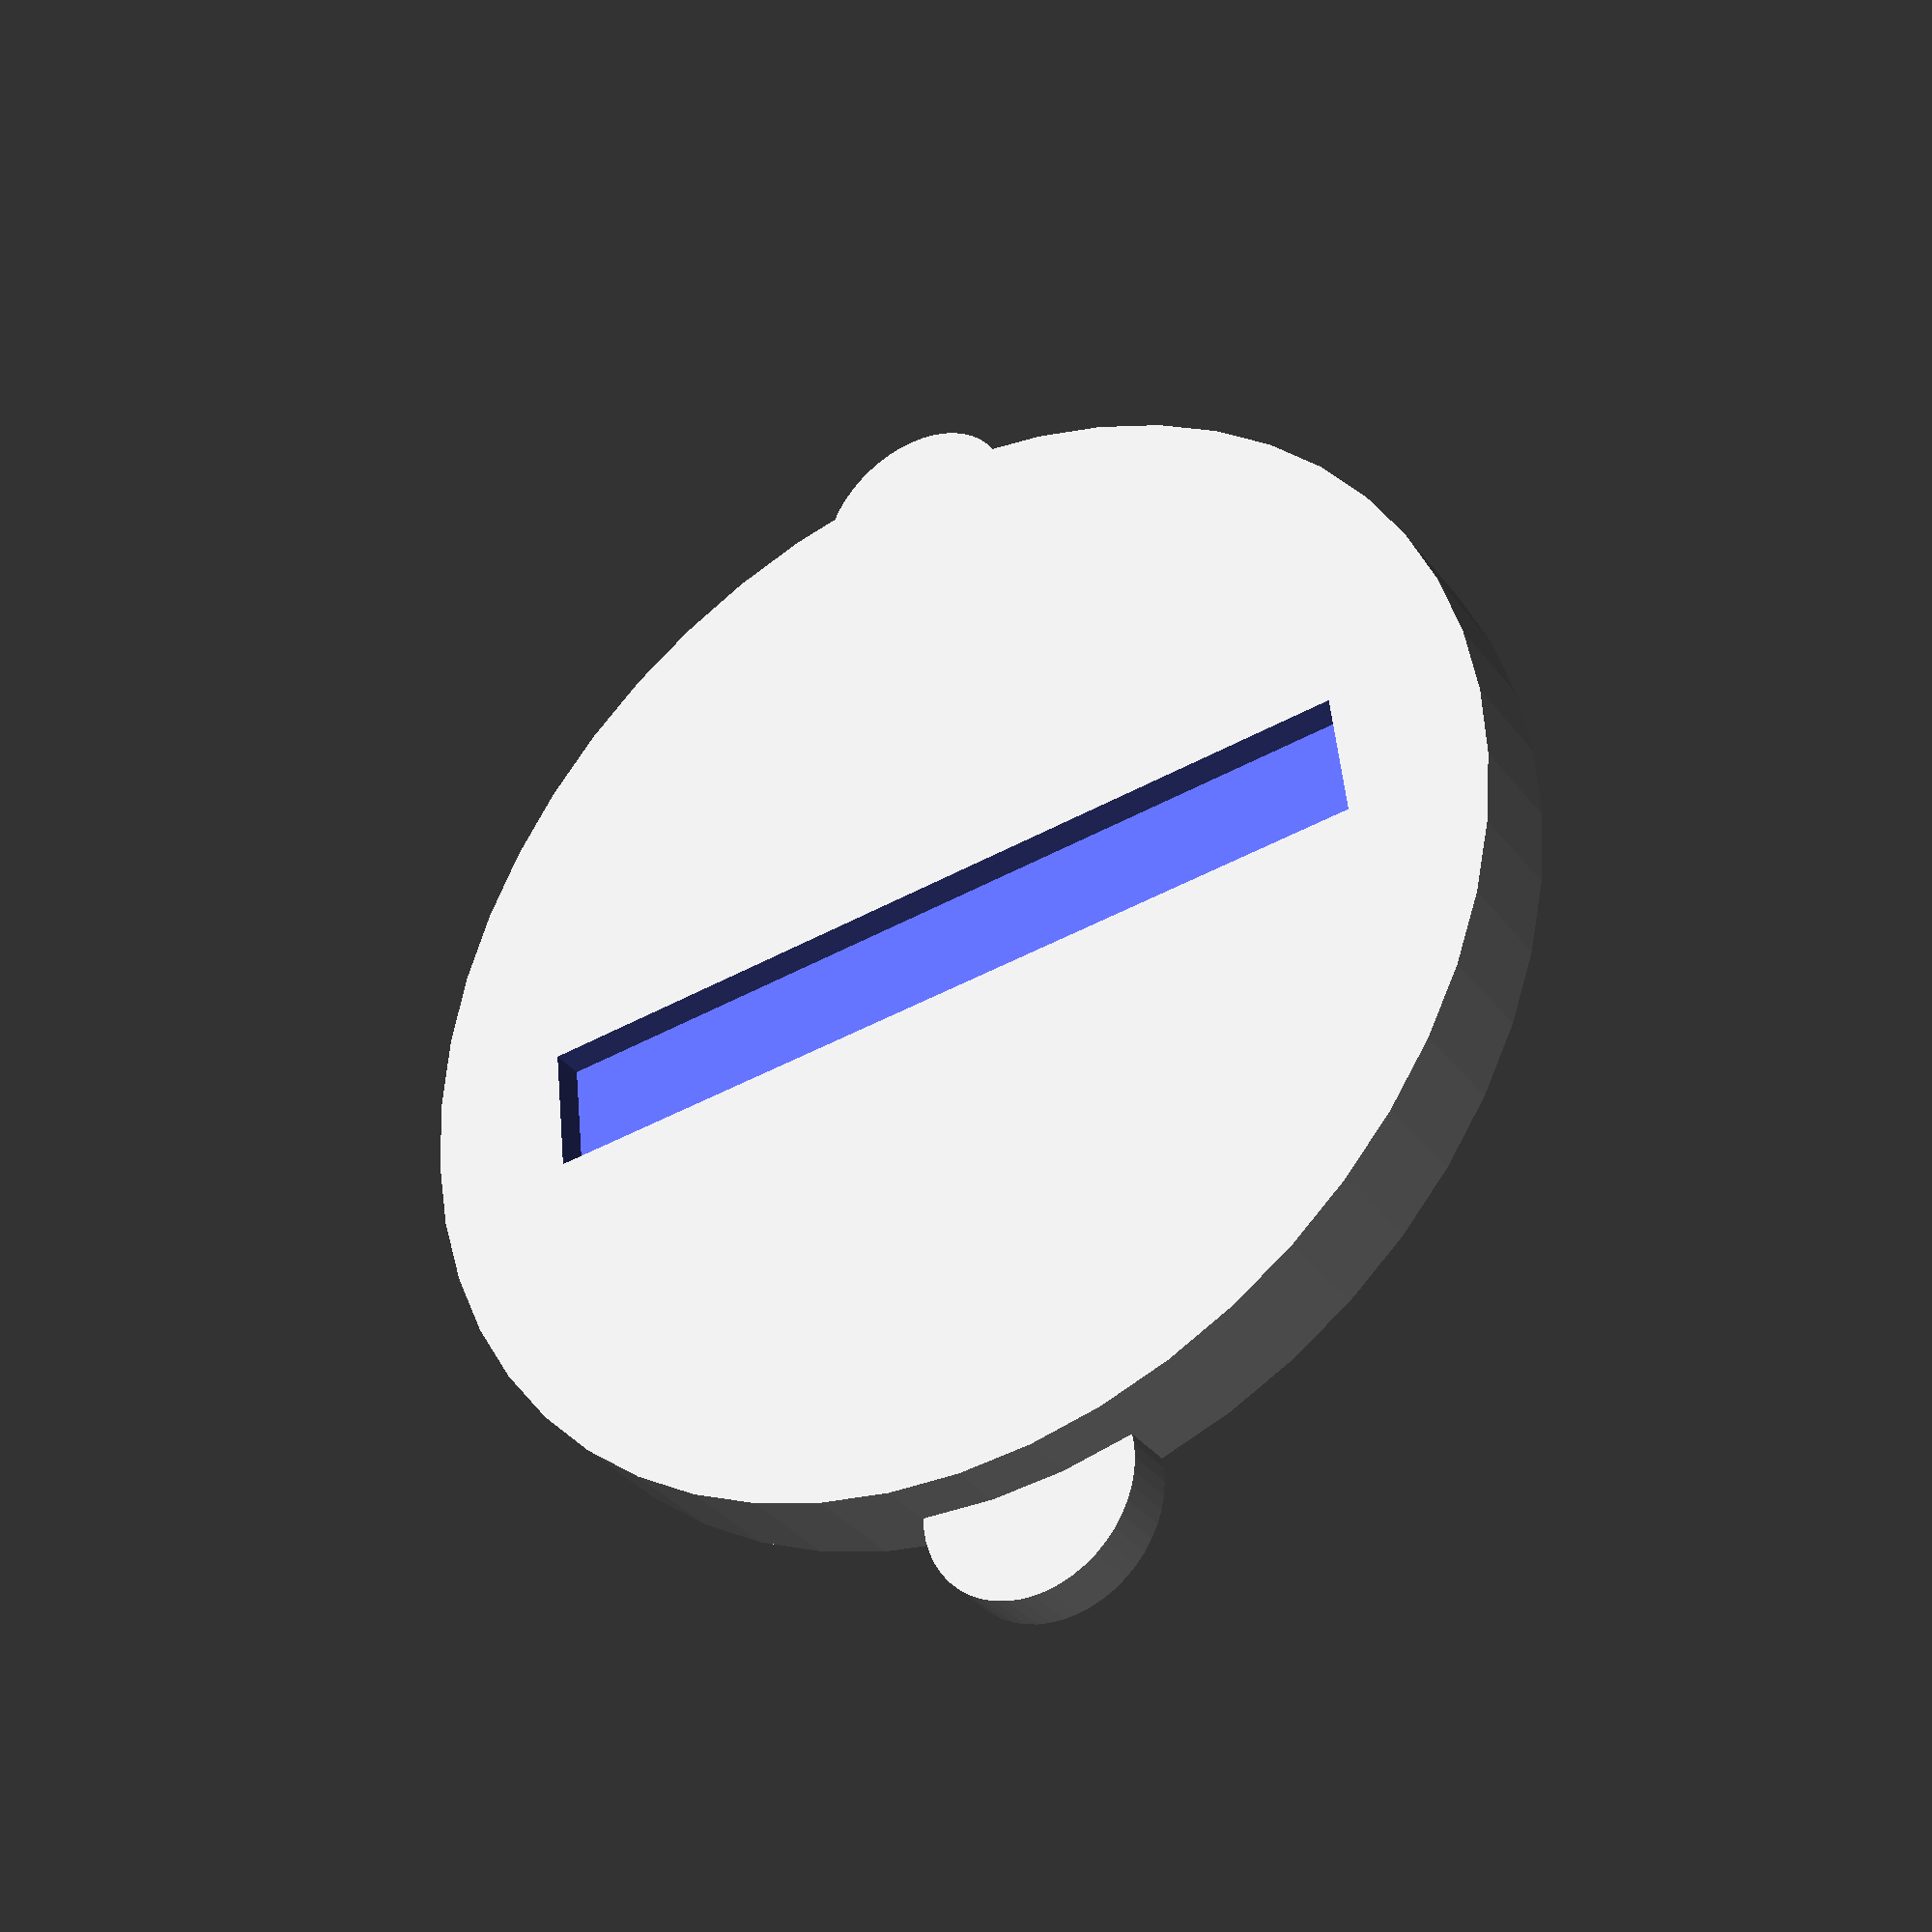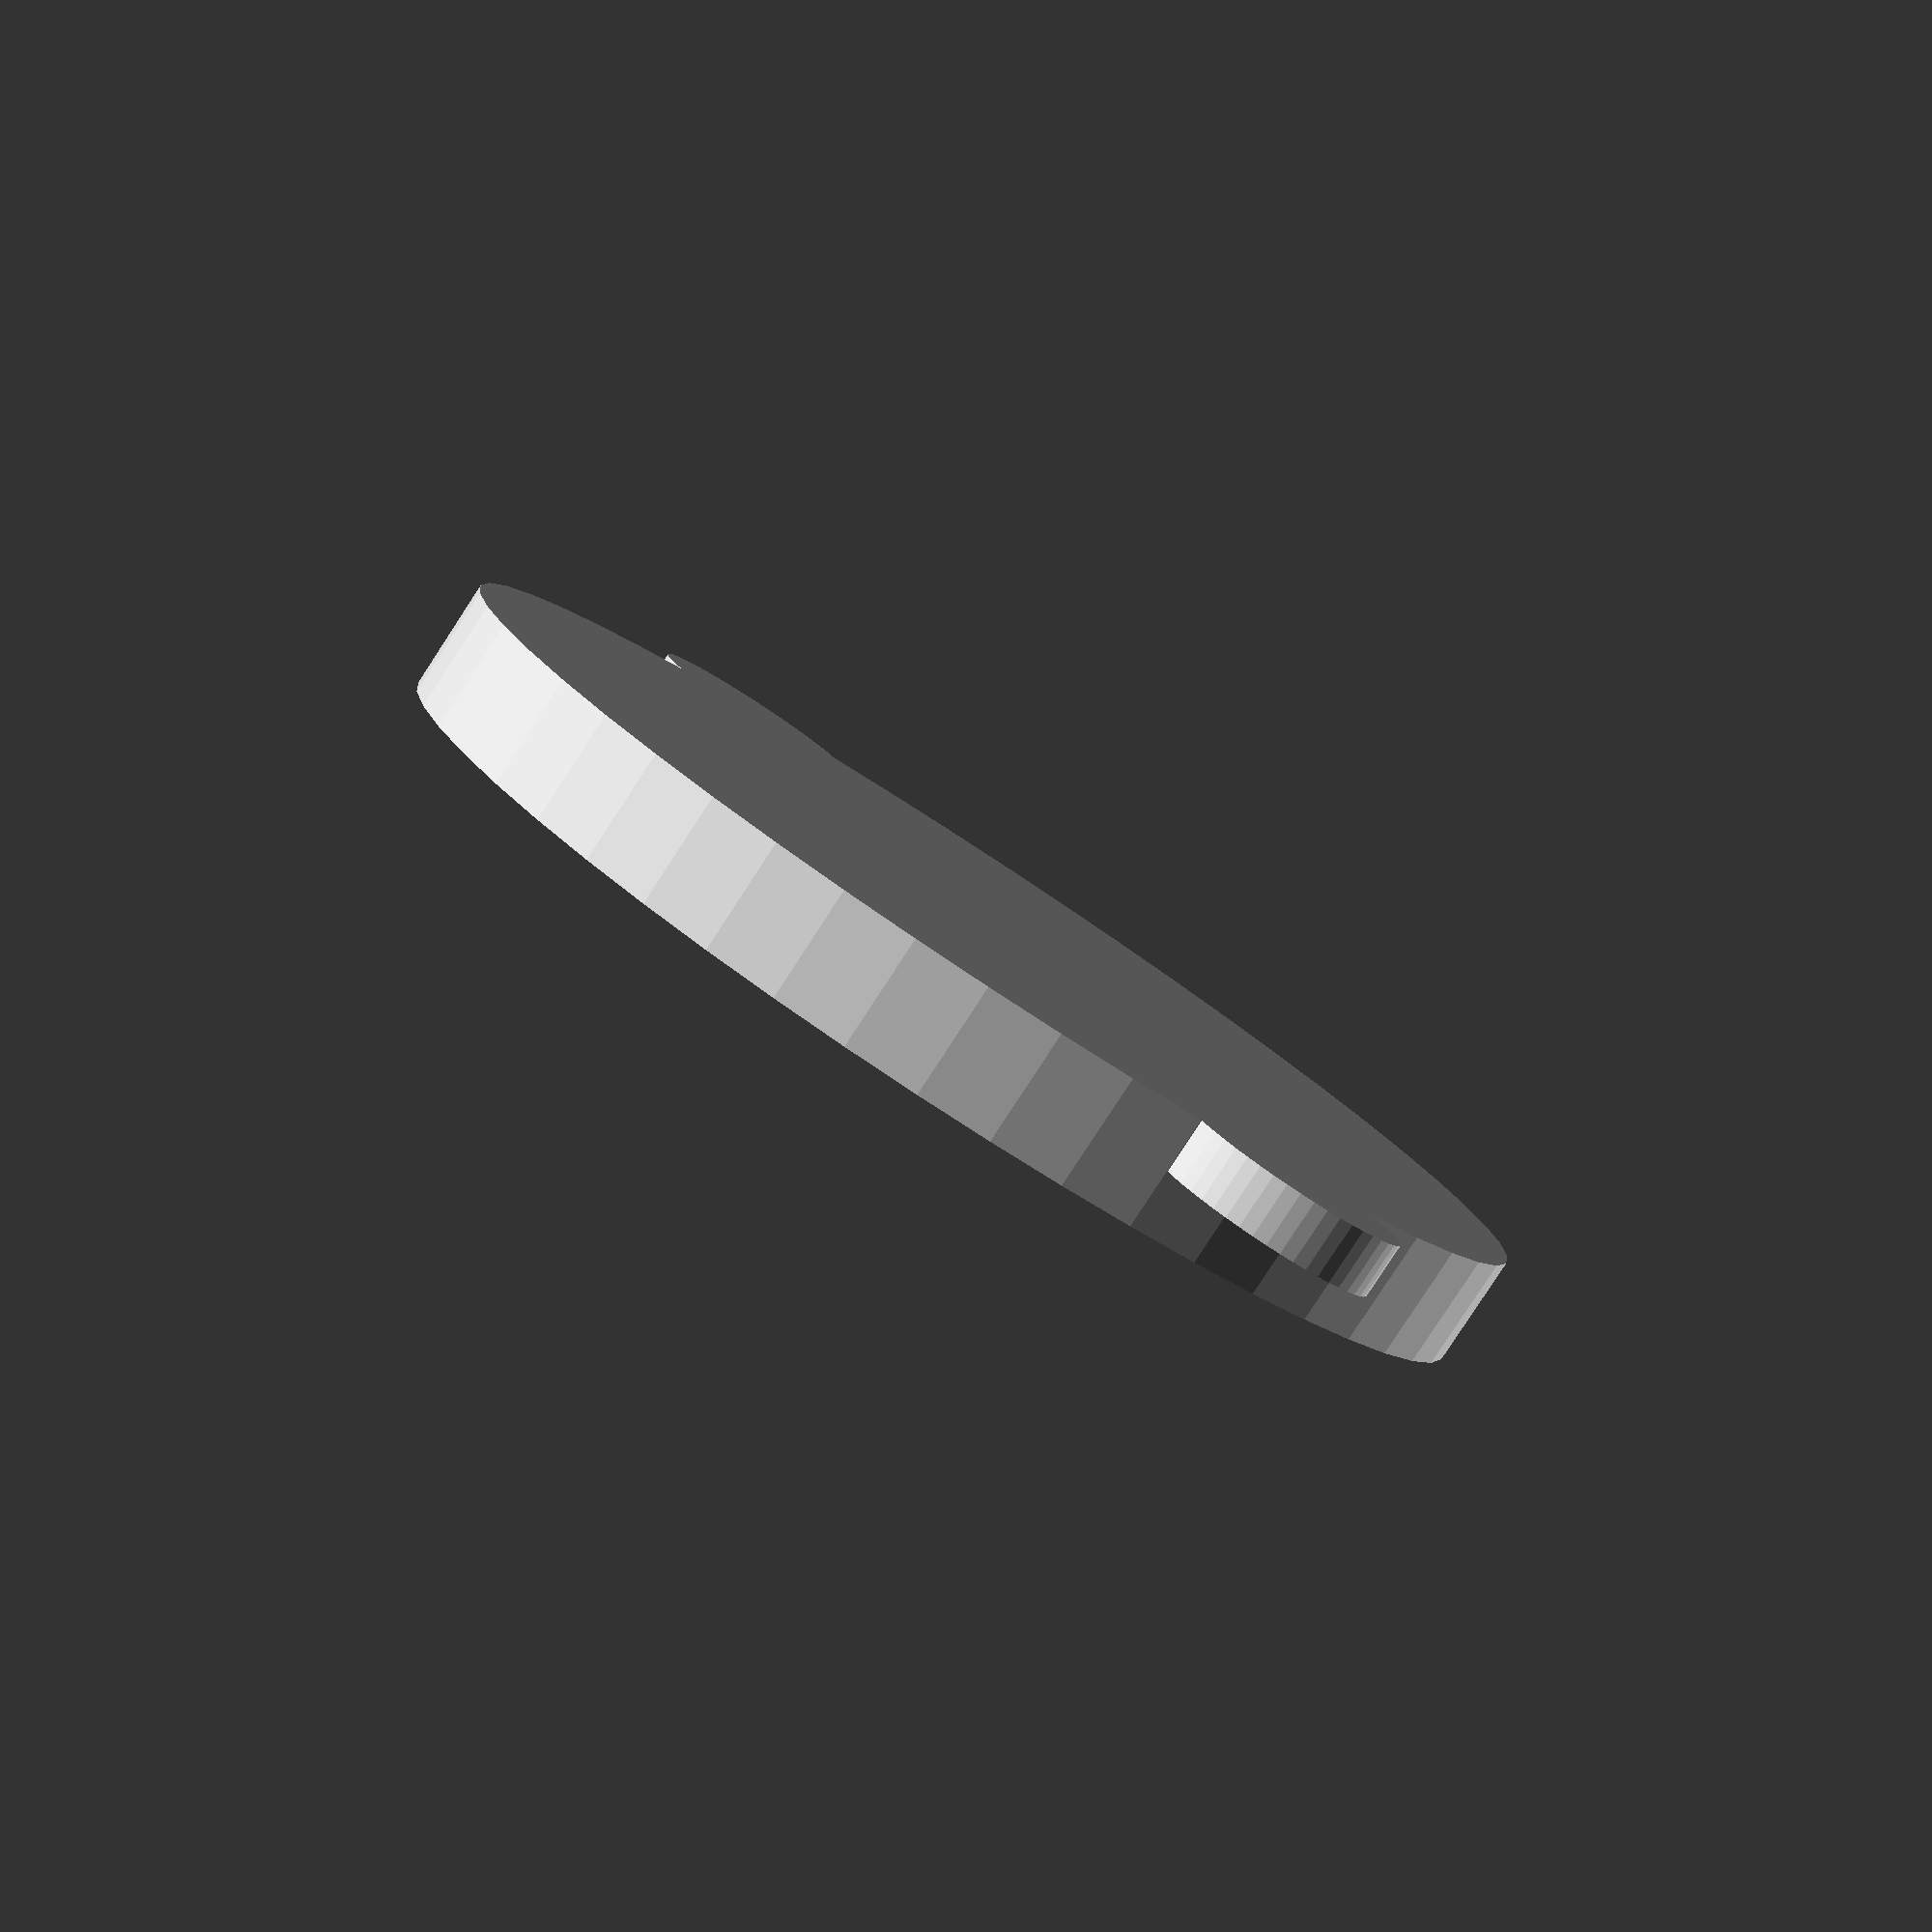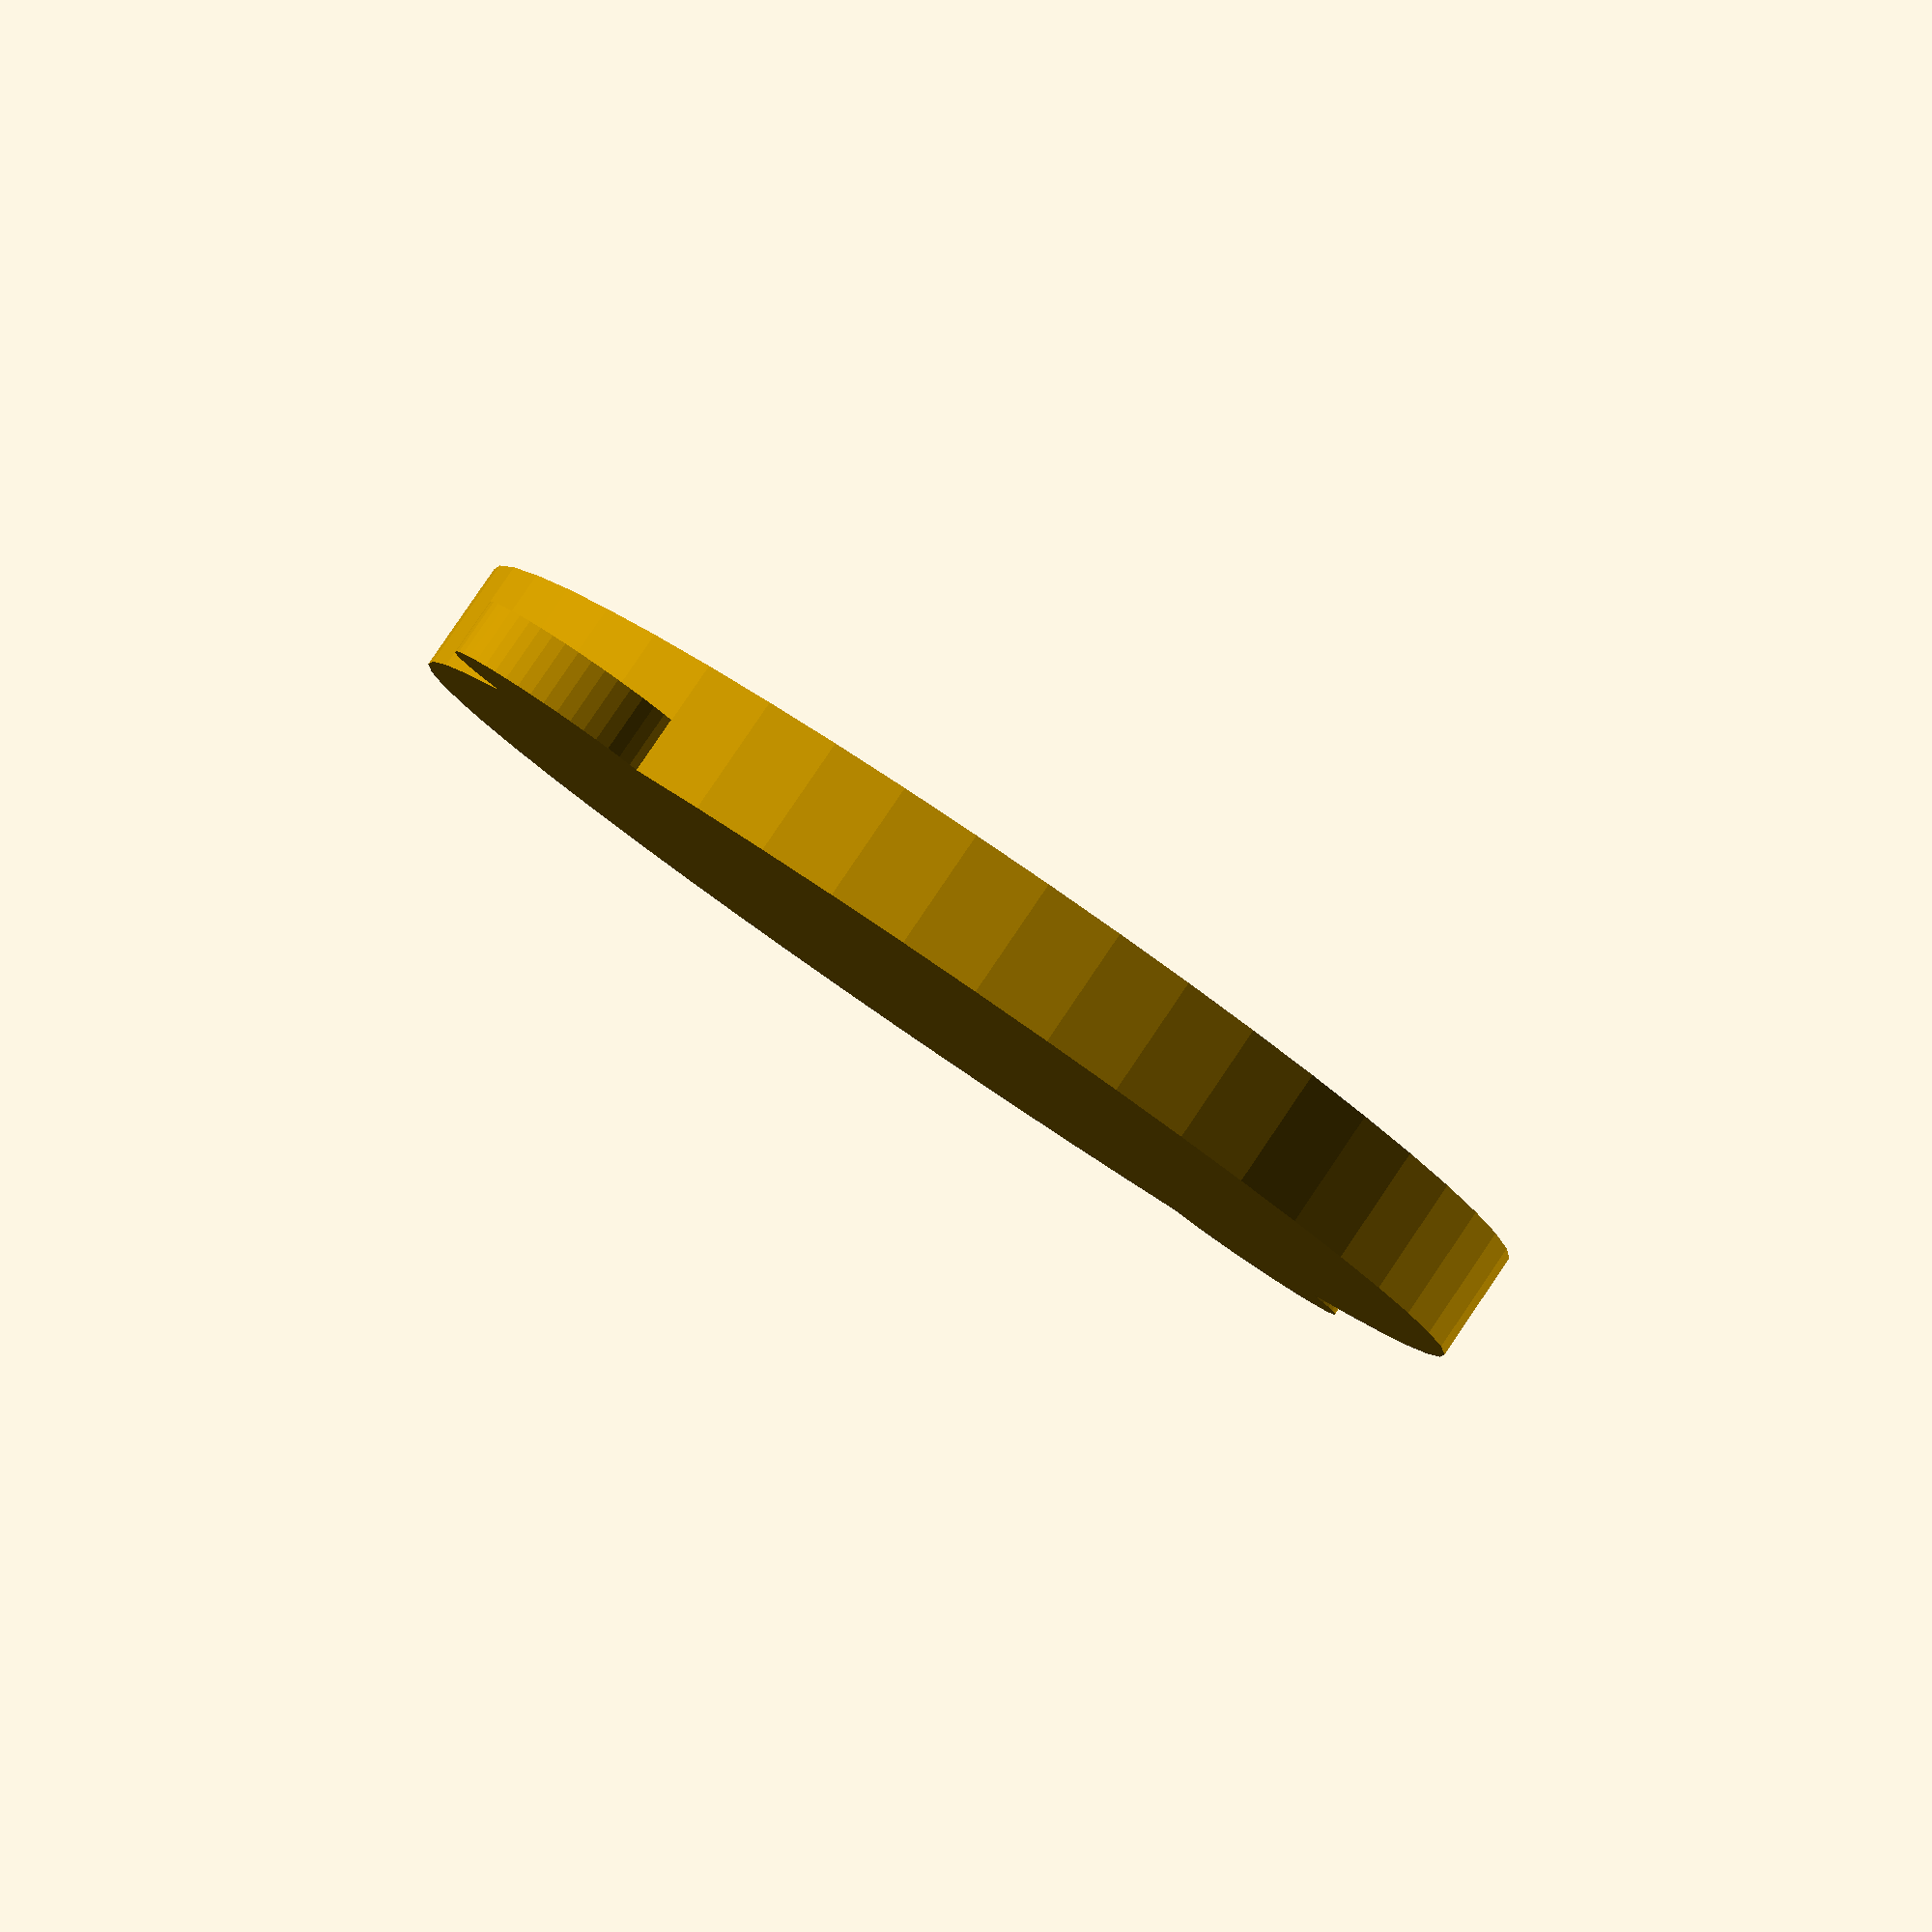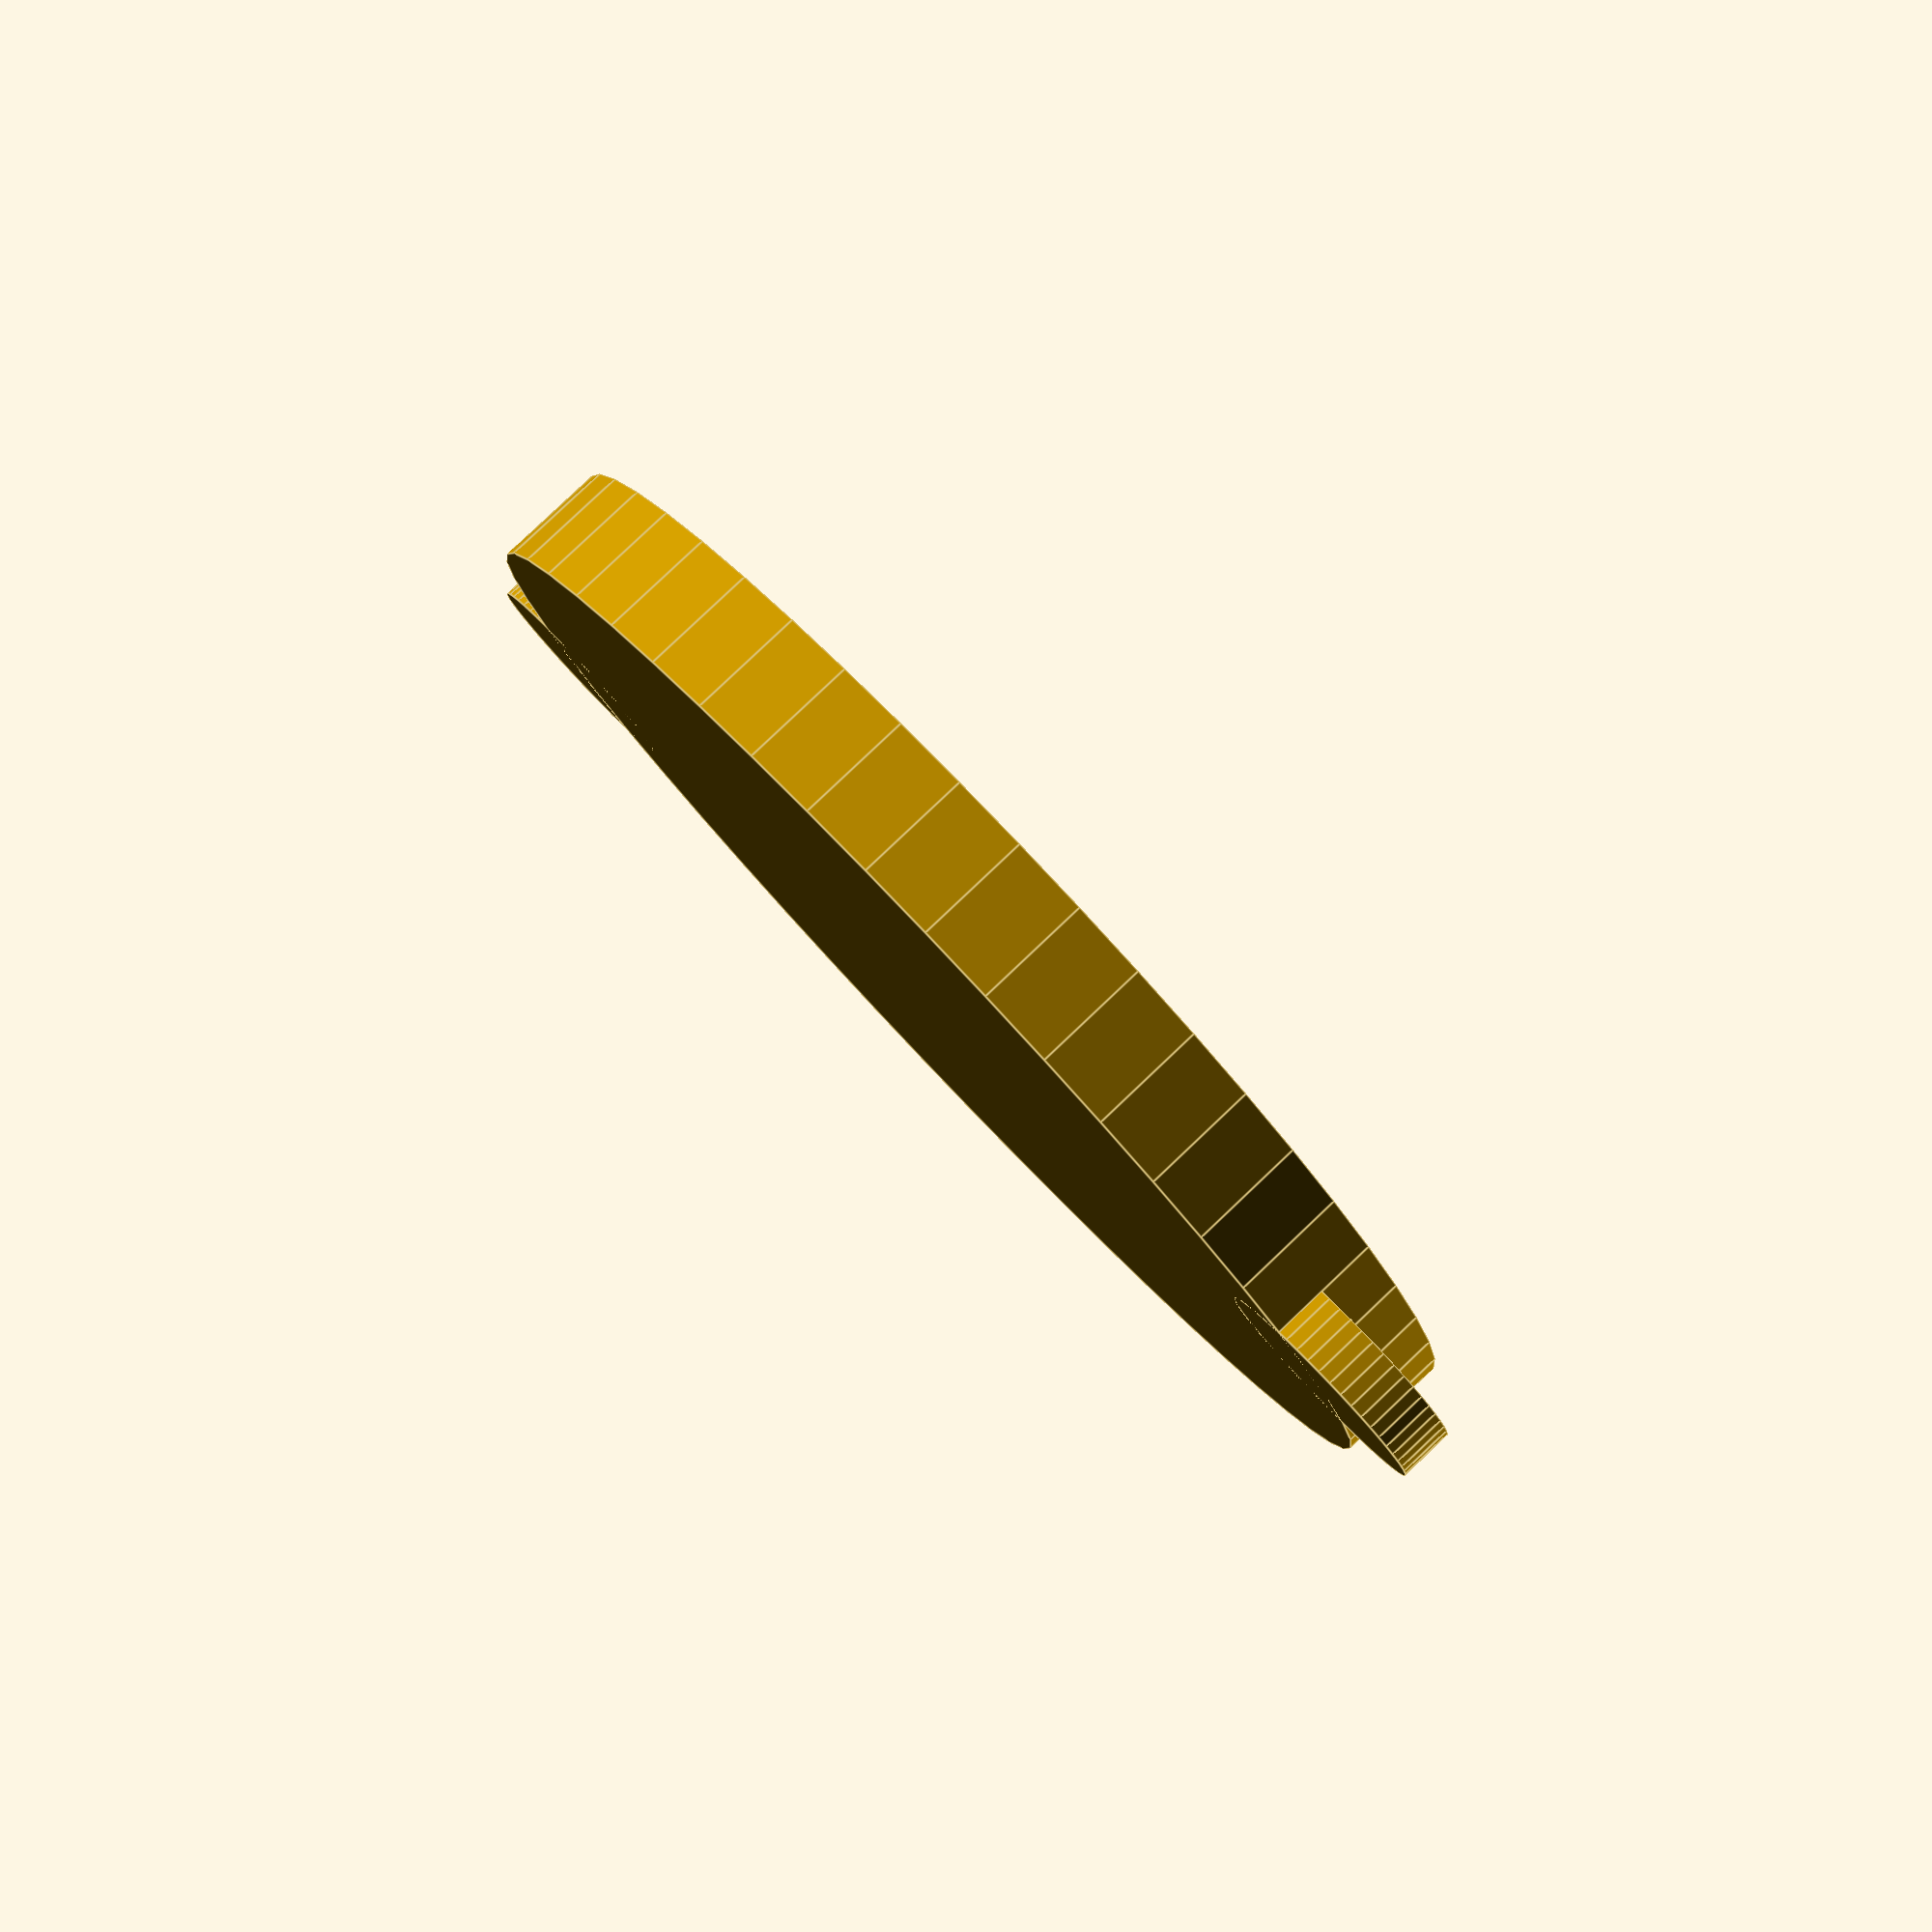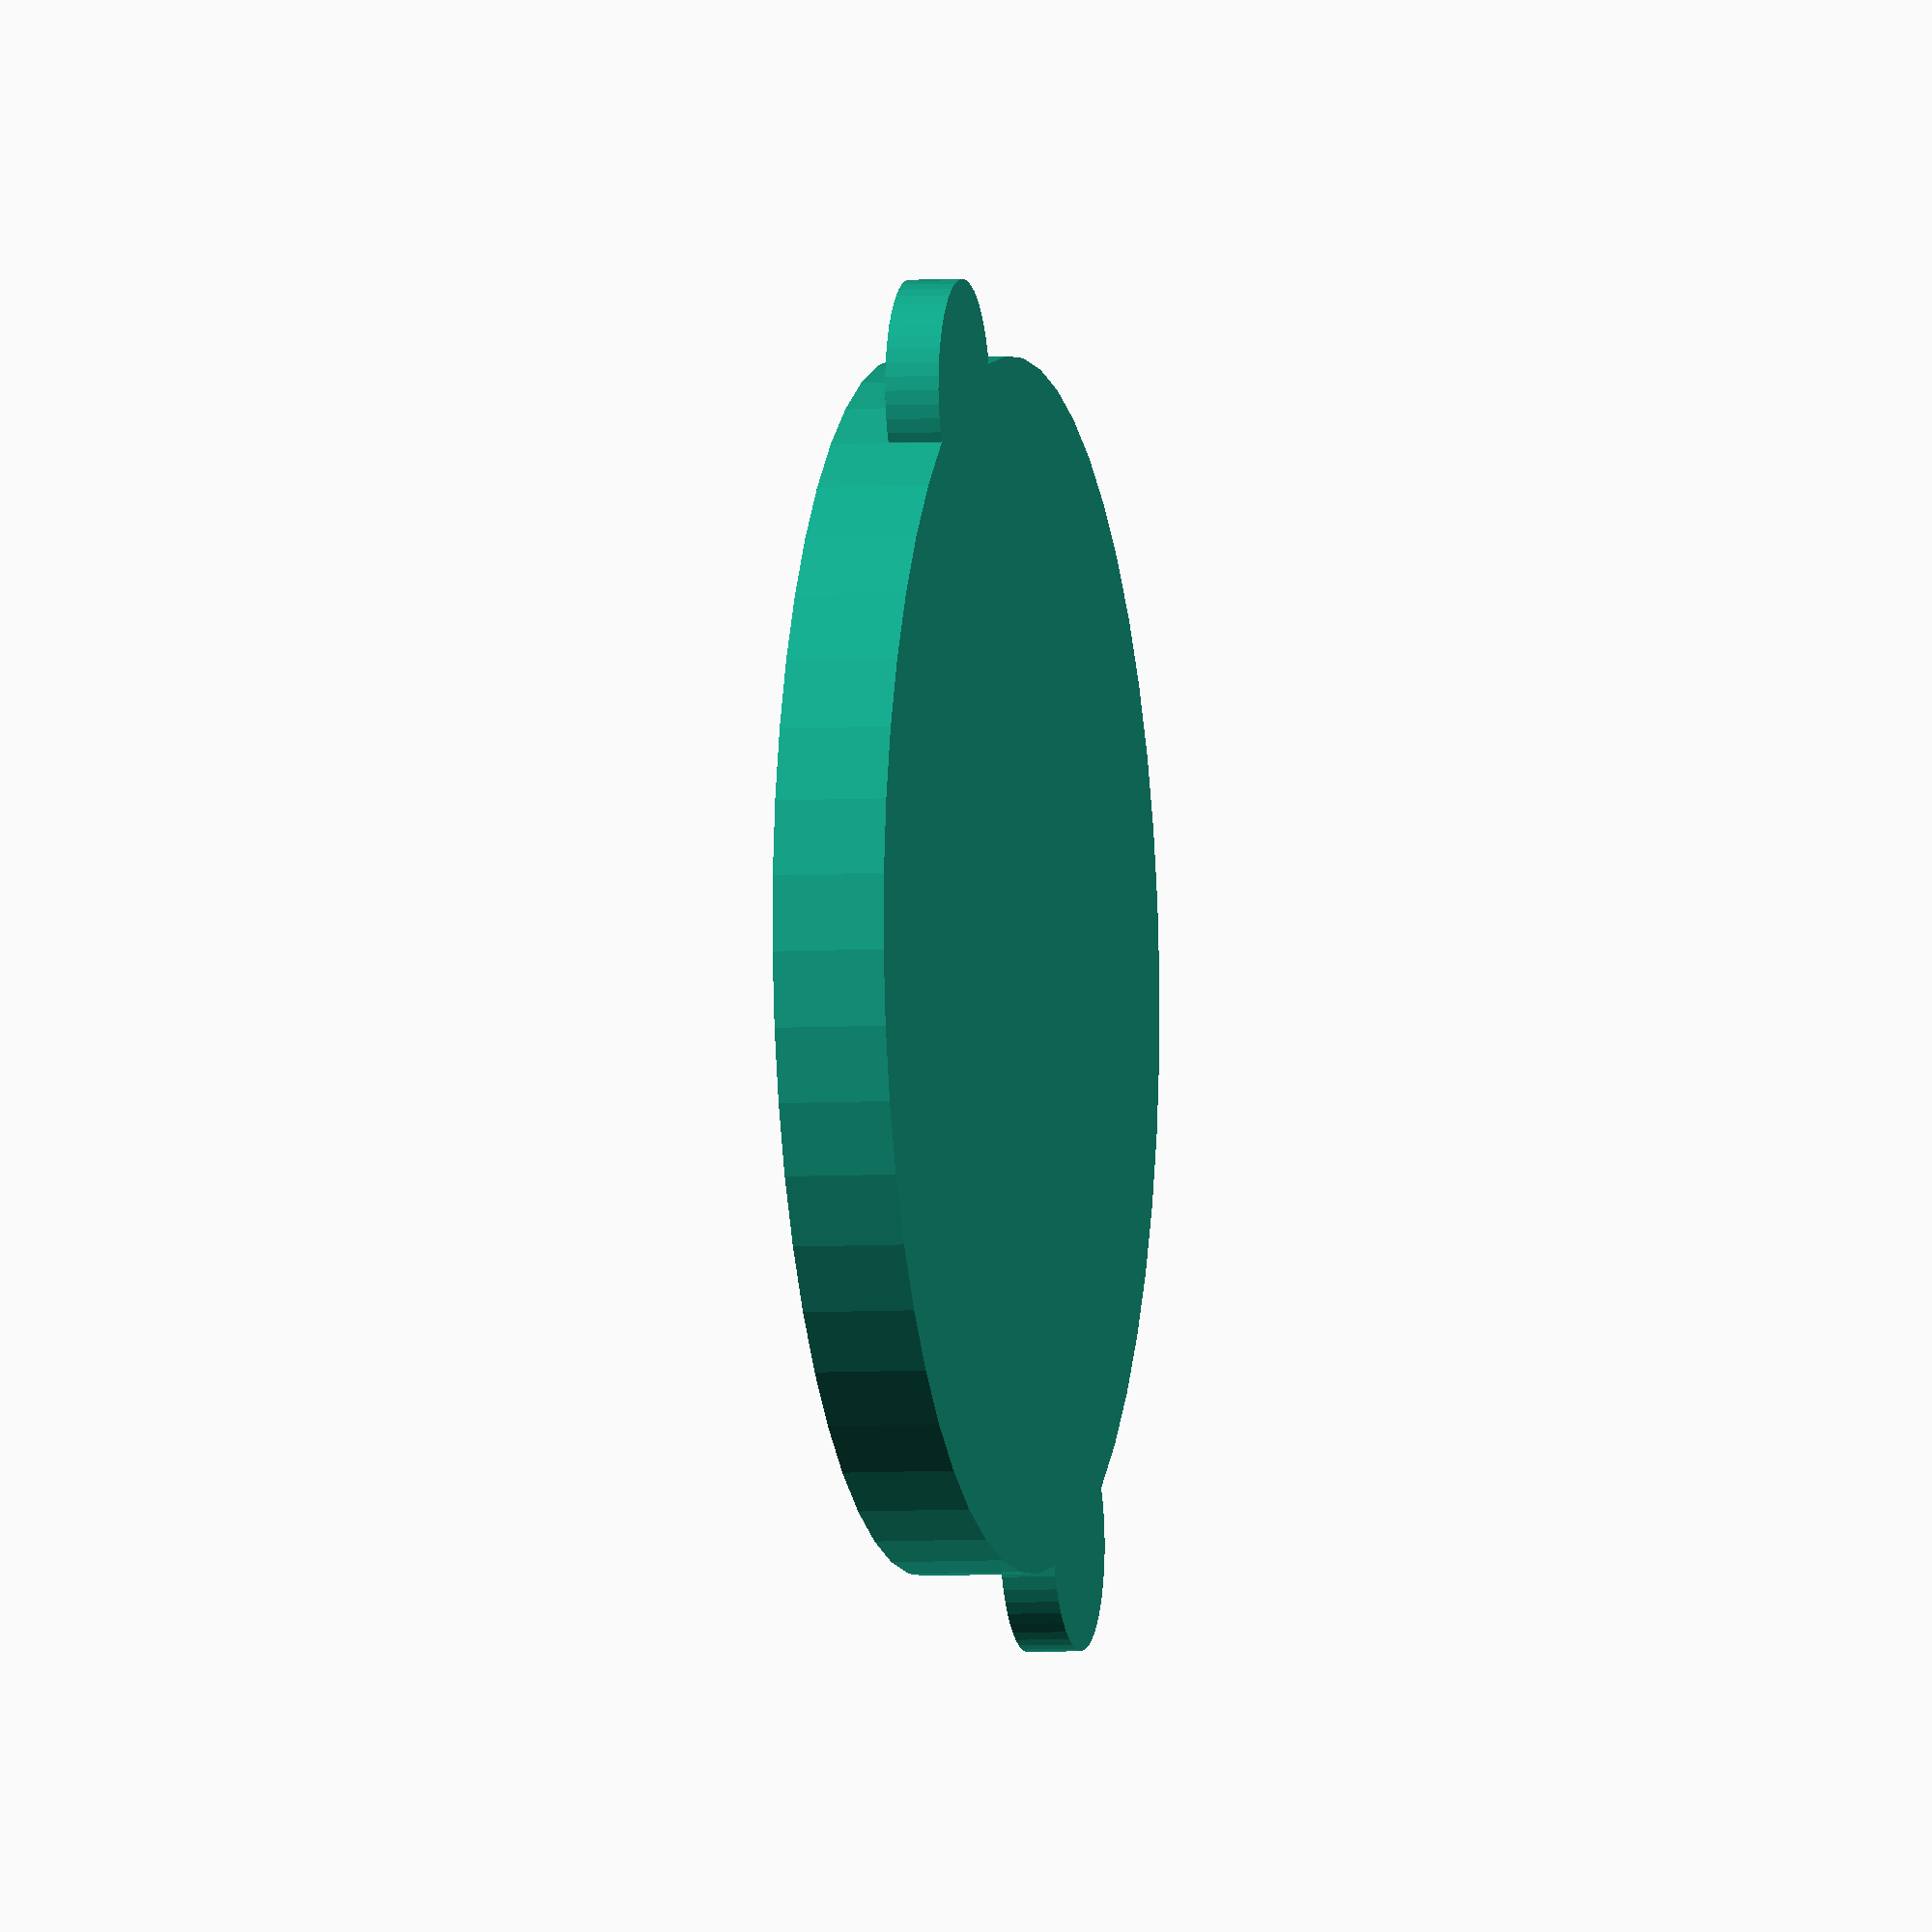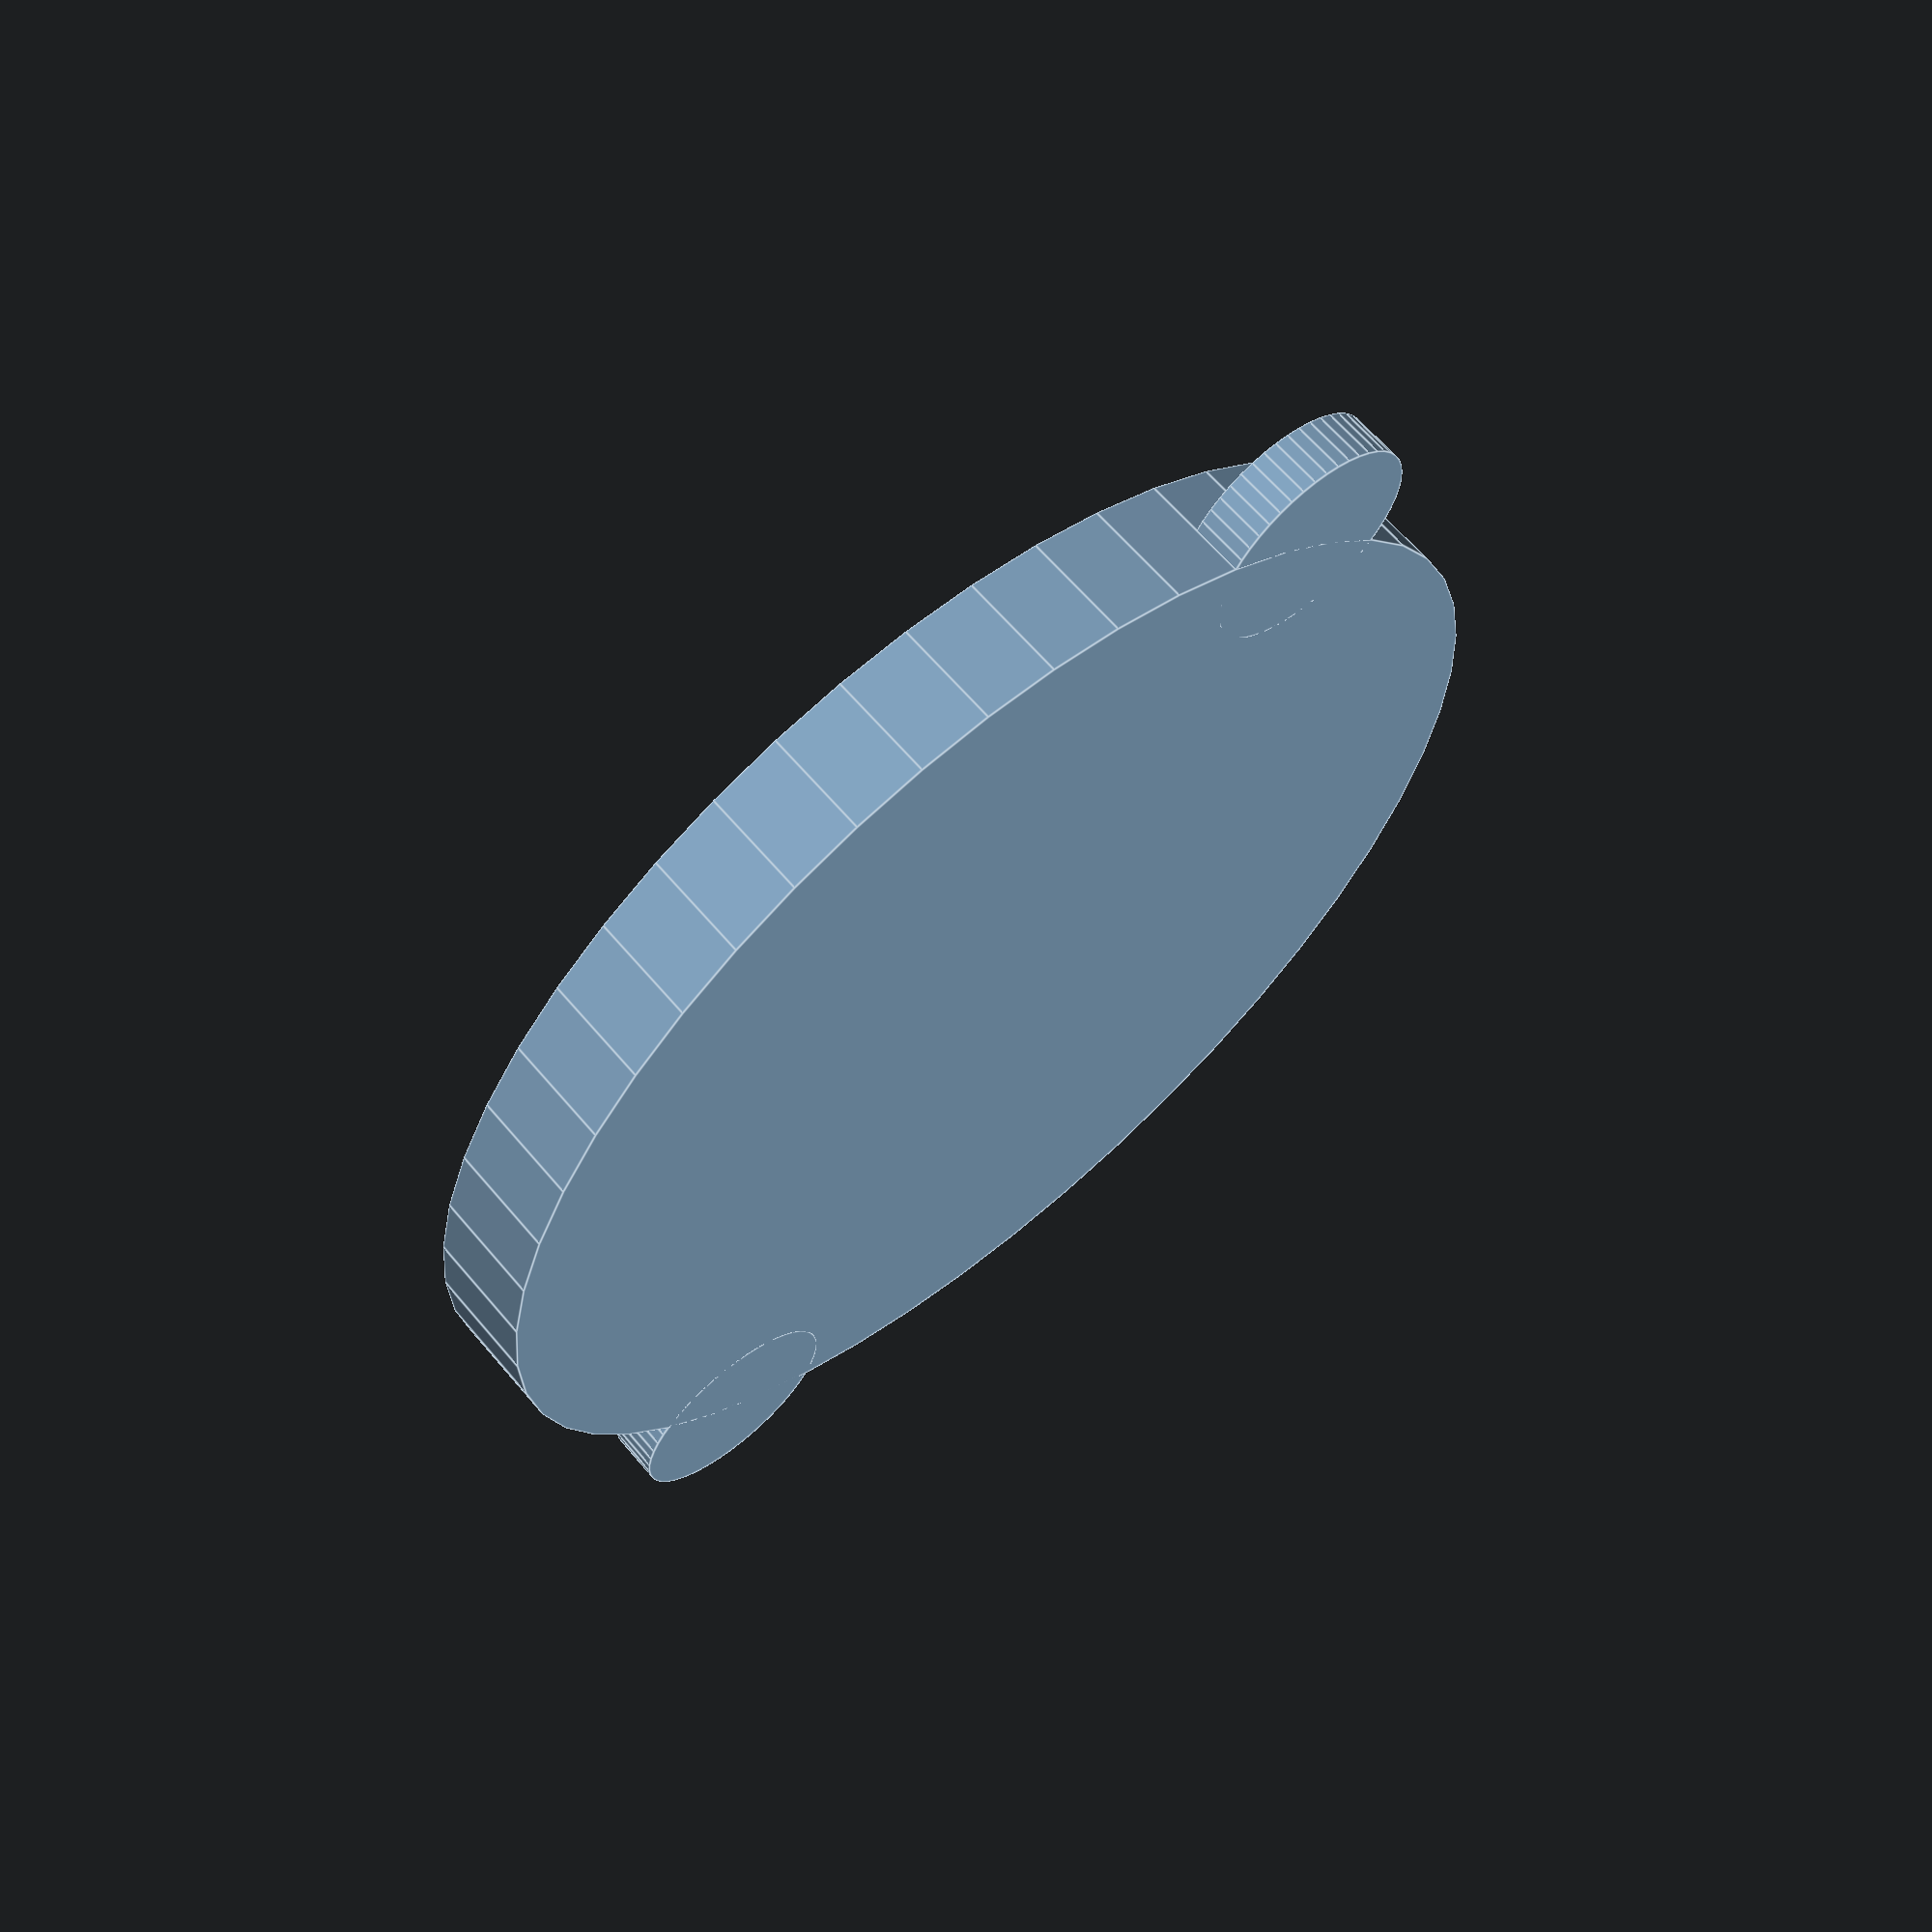
<openscad>
$fn=50;

union(){
    translate([0, 13.35, 0.1])
        cylinder(r = 2.5, h = 1.2, center=true);

    translate([0, -13.35, 0.1])
        cylinder(r = 2.5, h = 1.2, center=true);

    translate([0, 0, 0.75])
        difference(){
            cylinder(r = 13.35, h = 2.5, center=true);
            translate([0, 0, 2])
                cube([20, 3, 3], center = true);
        }
}

</openscad>
<views>
elev=214.5 azim=173.8 roll=148.4 proj=p view=solid
elev=263.1 azim=31.1 roll=33.2 proj=p view=wireframe
elev=94.9 azim=42.2 roll=325.8 proj=p view=solid
elev=97.0 azim=298.0 roll=313.5 proj=p view=edges
elev=184.5 azim=24.5 roll=76.9 proj=o view=wireframe
elev=116.5 azim=322.5 roll=40.1 proj=p view=edges
</views>
